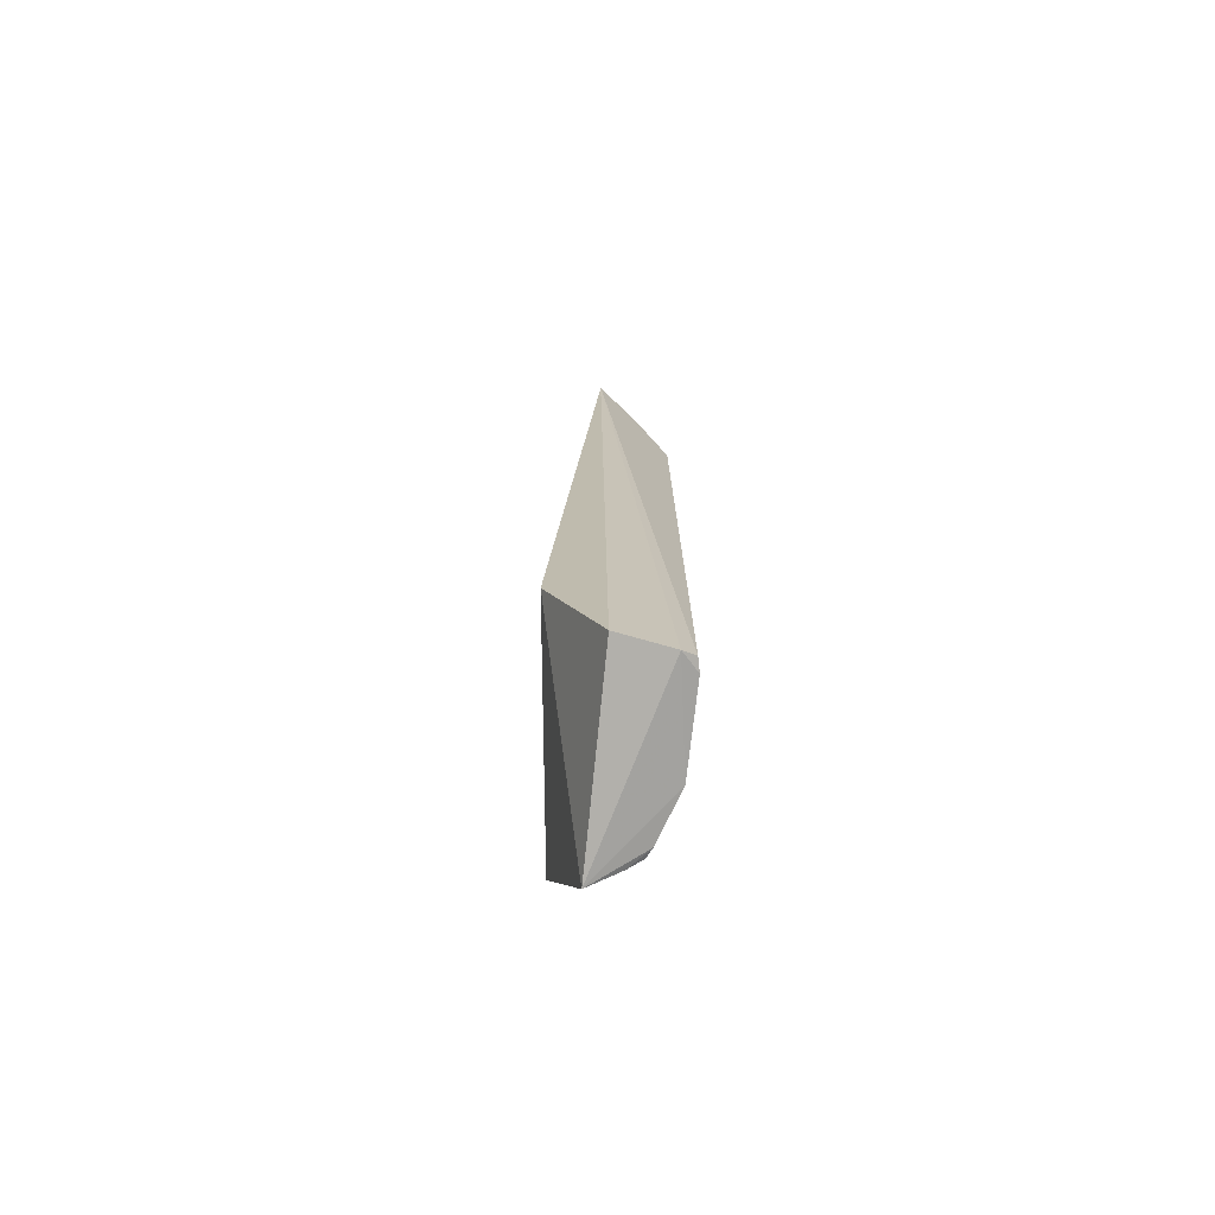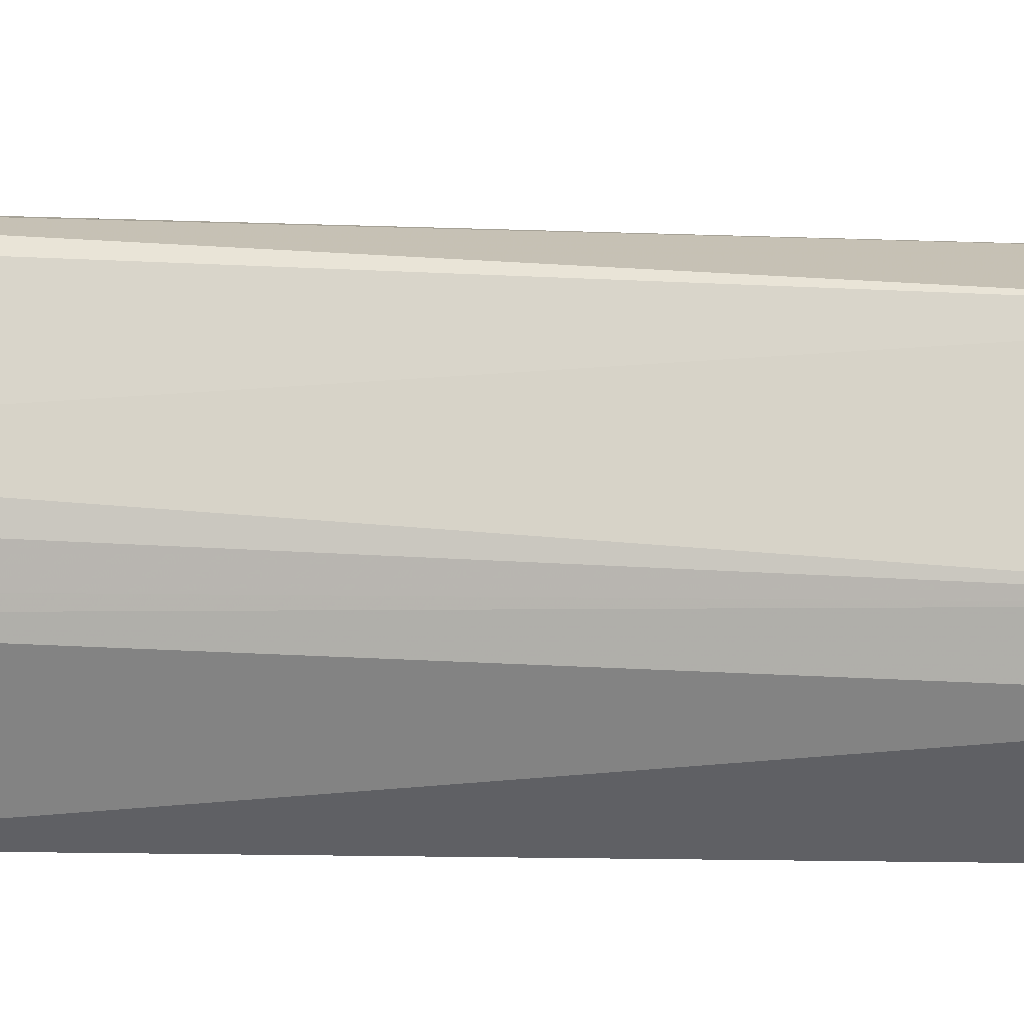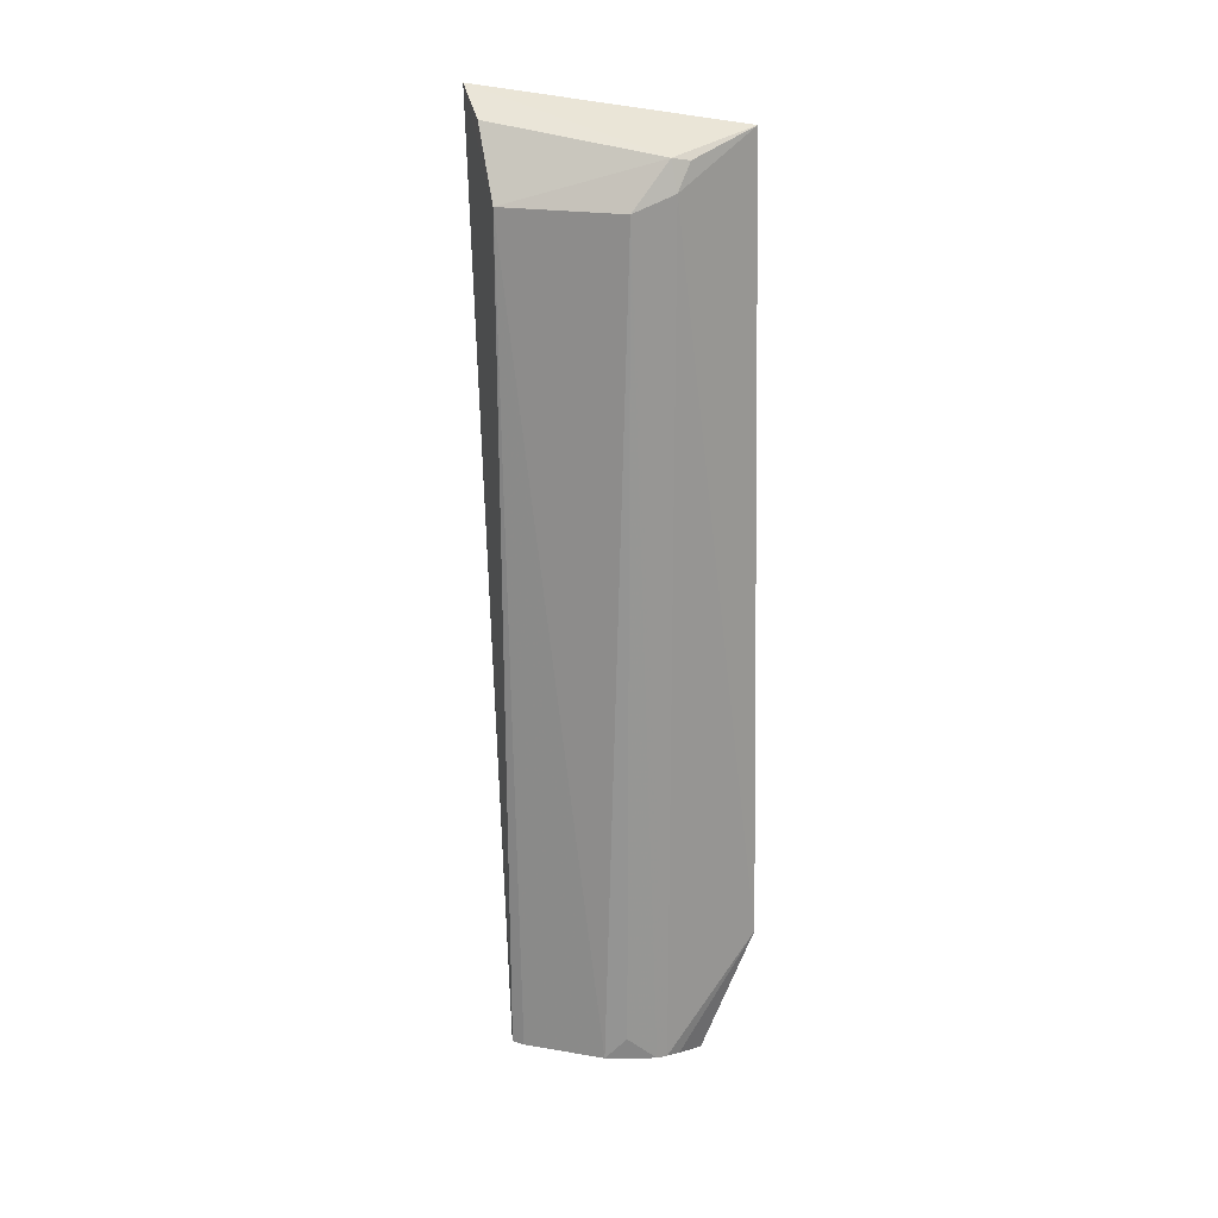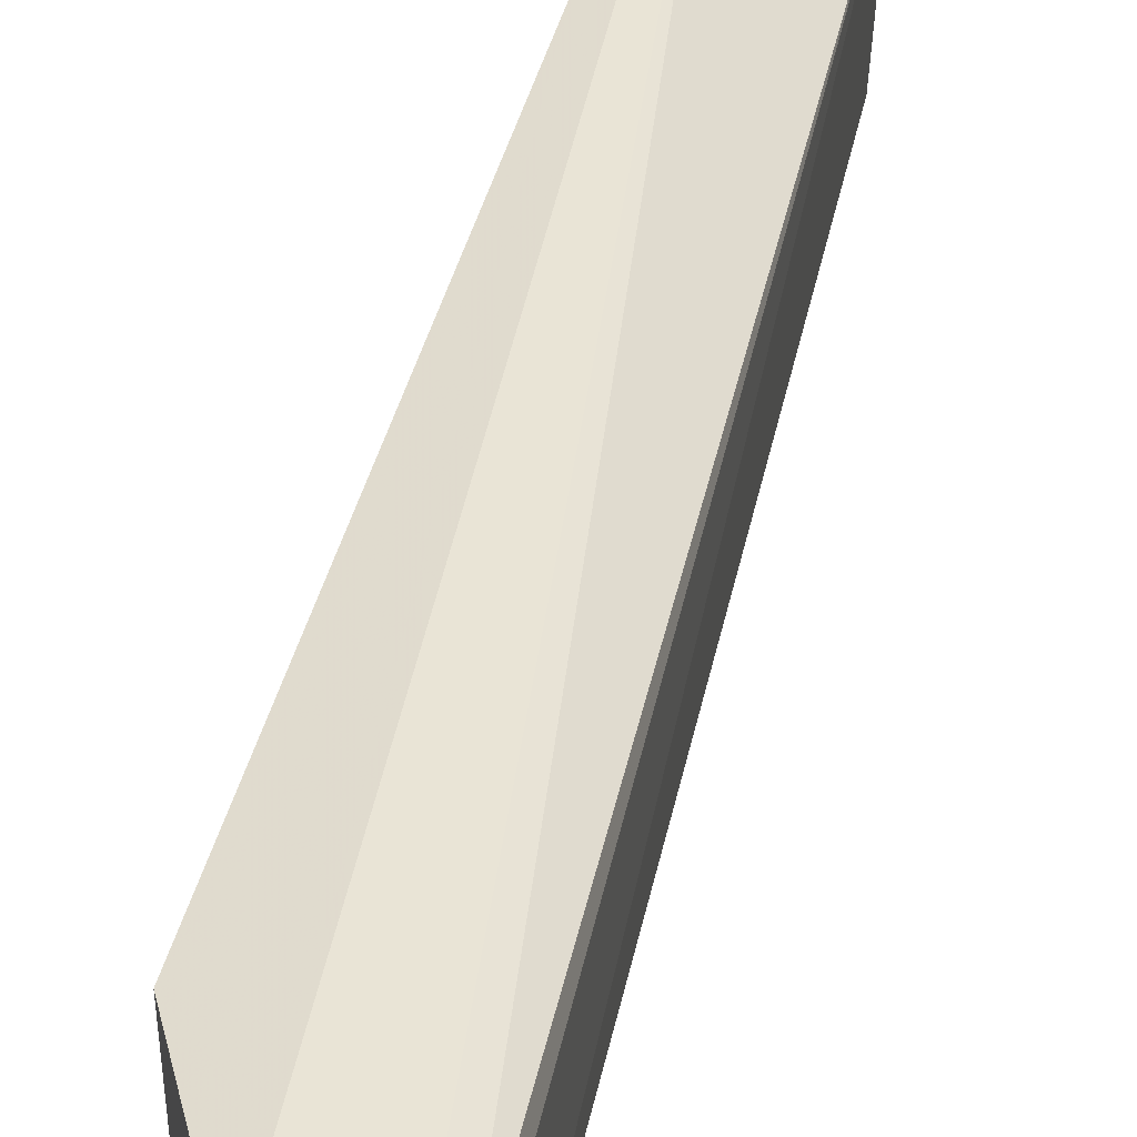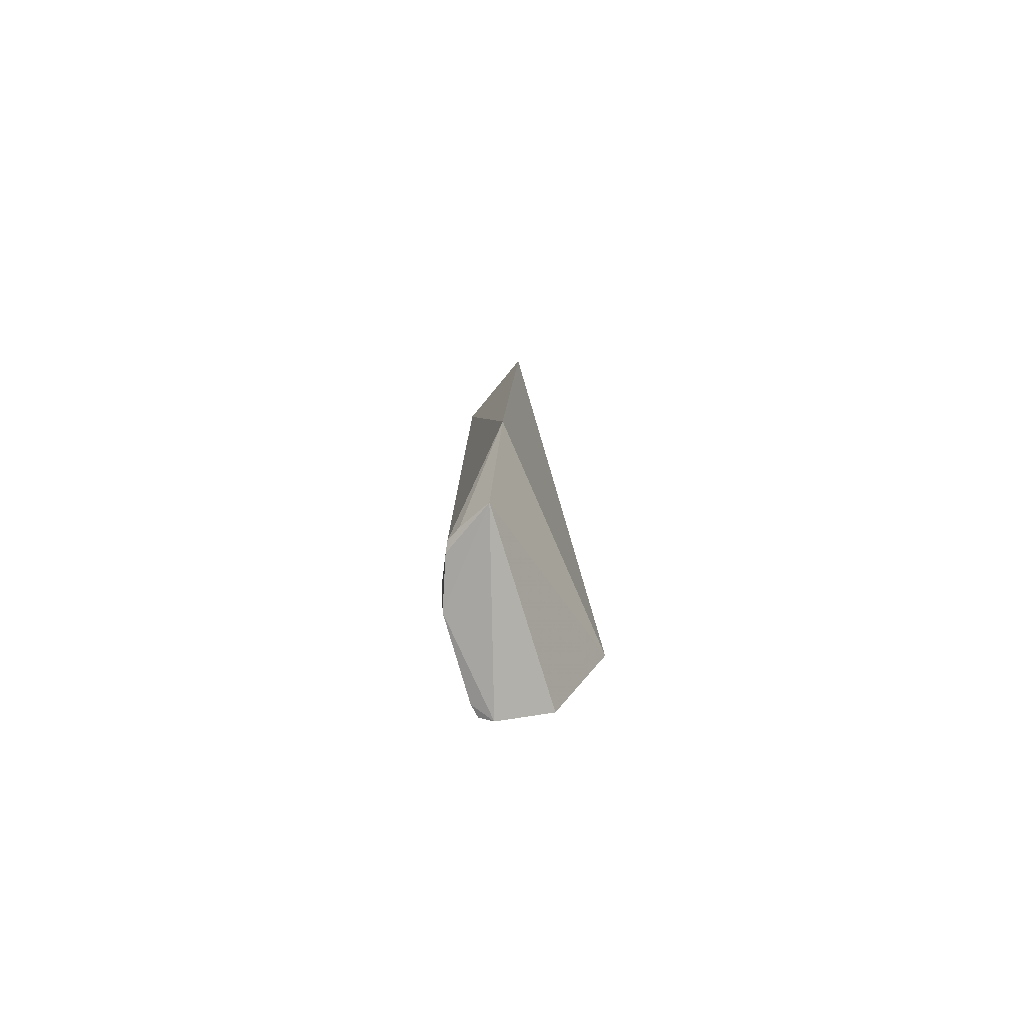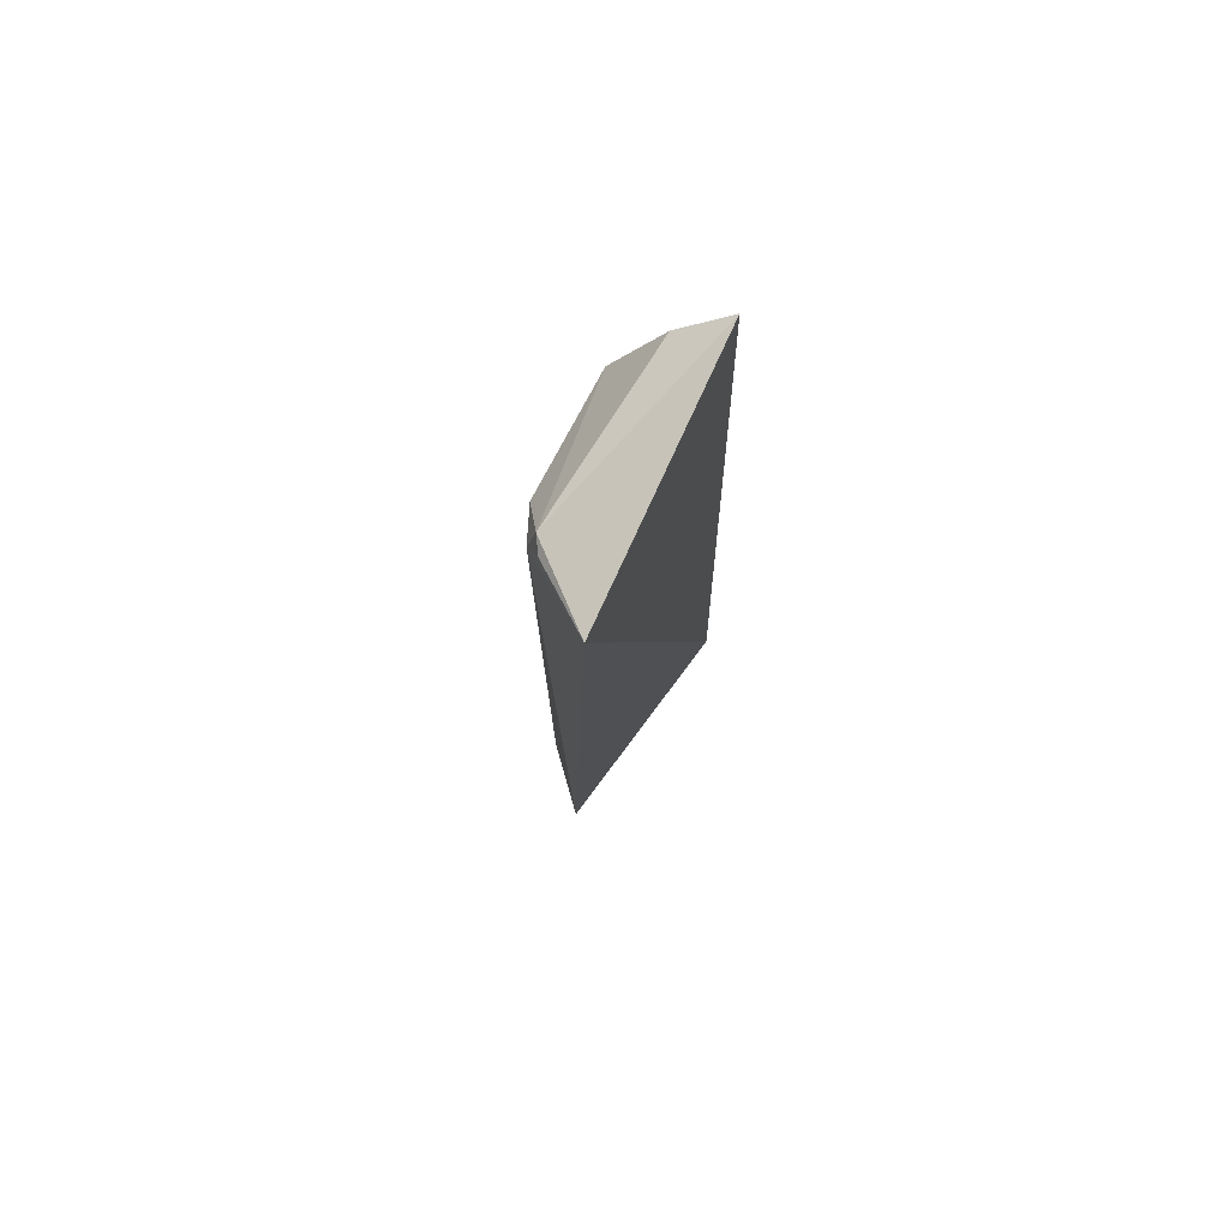
<metadata>
{"format":"obj","ext":"obj","renderer":"f3d","projection":"perspective","resolution":1024,"background":"white","views":[{"elev":-76.1,"azim":174.9,"up":"+Z"},{"elev":-16.6,"azim":-99.2,"up":"+Y"},{"elev":22.6,"azim":-72.3,"up":"+Z"},{"elev":37.9,"azim":-169.1,"up":"+Y"},{"elev":-79.8,"azim":17.7,"up":"+Z"},{"elev":76.7,"azim":31.0,"up":"+Z"}]}
</metadata>
<code>
v -0.05061 -0.09605 0.09247
v -0.05753 -0.1101 -0.4166
v -0.04221 0.04221 -0.4167
v -0.06764 0.0712 0.1105
v -0.1145 -0.04239 0.05214
v -0.1021 -0.06508 0.06234
v -0.1193 0.02615 -0.491
v -0.1029 -0.06582 -0.491
v -0.09885 -0.06038 0.0808
v -0.1188 0.03513 0.05231
v -0.07574 0.0438 -0.494
v -0.1179 -0.02839 -0.491
v -0.09208 -0.06959 0.07876
v -0.1176 0.03457 -0.491
v -0.0938 0.0527 0.09474
v -0.07408 -0.08039 -0.4997
v -0.1142 -0.04228 -0.476
v -0.1093 0.03795 -0.4959
v -0.09408 -0.07135 -0.4935
v -0.1059 -0.05975 -0.4921
f 1 2 3
f 1 3 4
f 6 2 1
f 8 6 5
f 8 2 6
f 9 1 4
f 9 5 6
f 10 5 9
f 11 4 3
f 12 10 7
f 12 5 10
f 13 9 6
f 13 6 1
f 13 1 9
f 14 10 4
f 14 7 10
f 15 10 9
f 15 9 4
f 15 4 10
f 16 11 3
f 16 3 2
f 17 5 12
f 18 14 4
f 18 4 11
f 18 11 16
f 18 7 14
f 18 16 12
f 18 12 7
f 19 16 2
f 19 2 8
f 20 12 16
f 20 17 12
f 20 8 5
f 20 5 17
f 20 19 8
f 20 16 19

</code>
